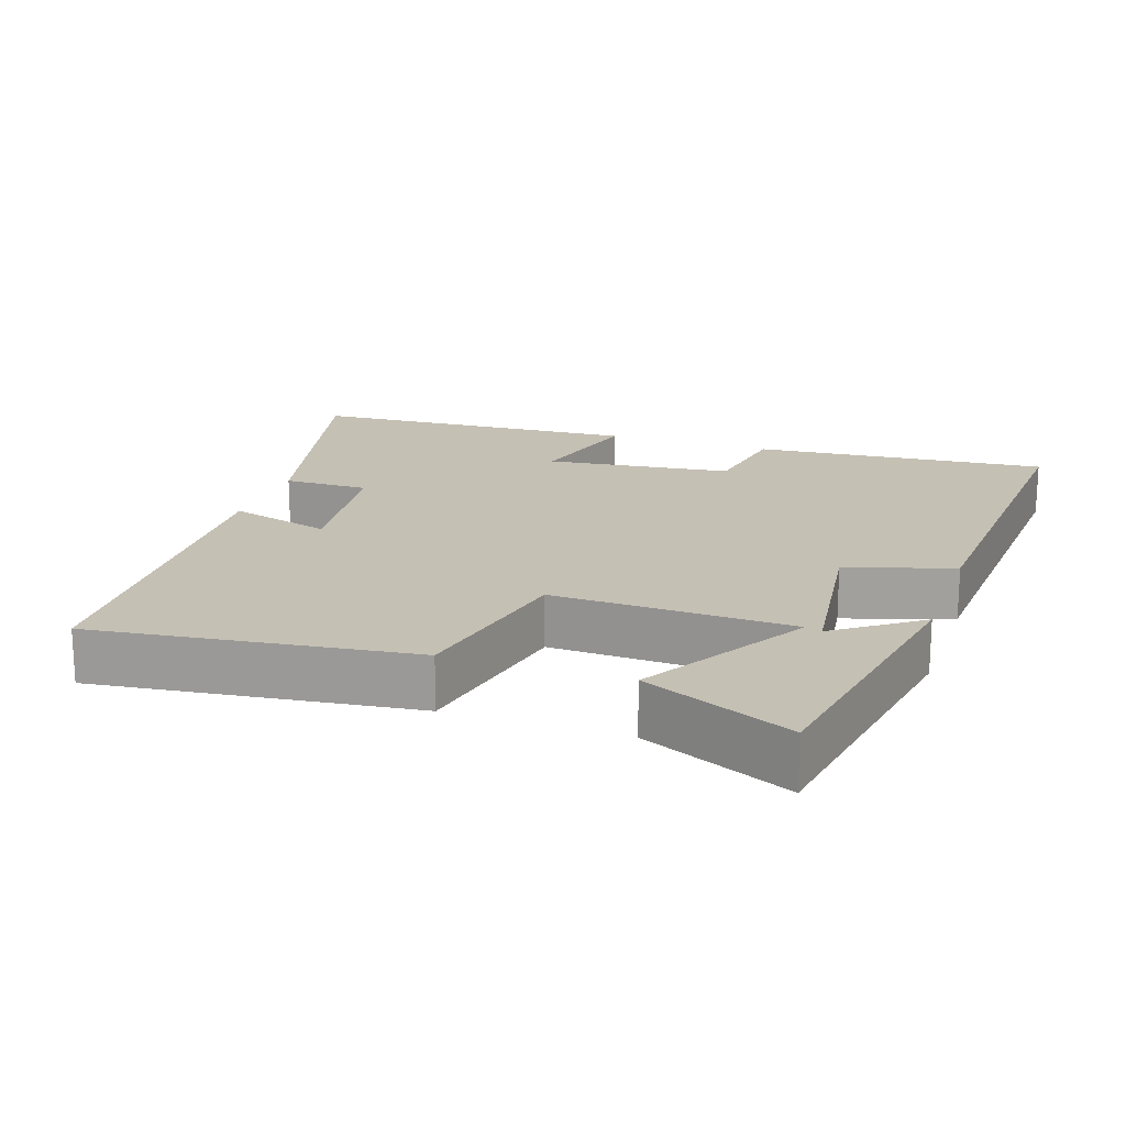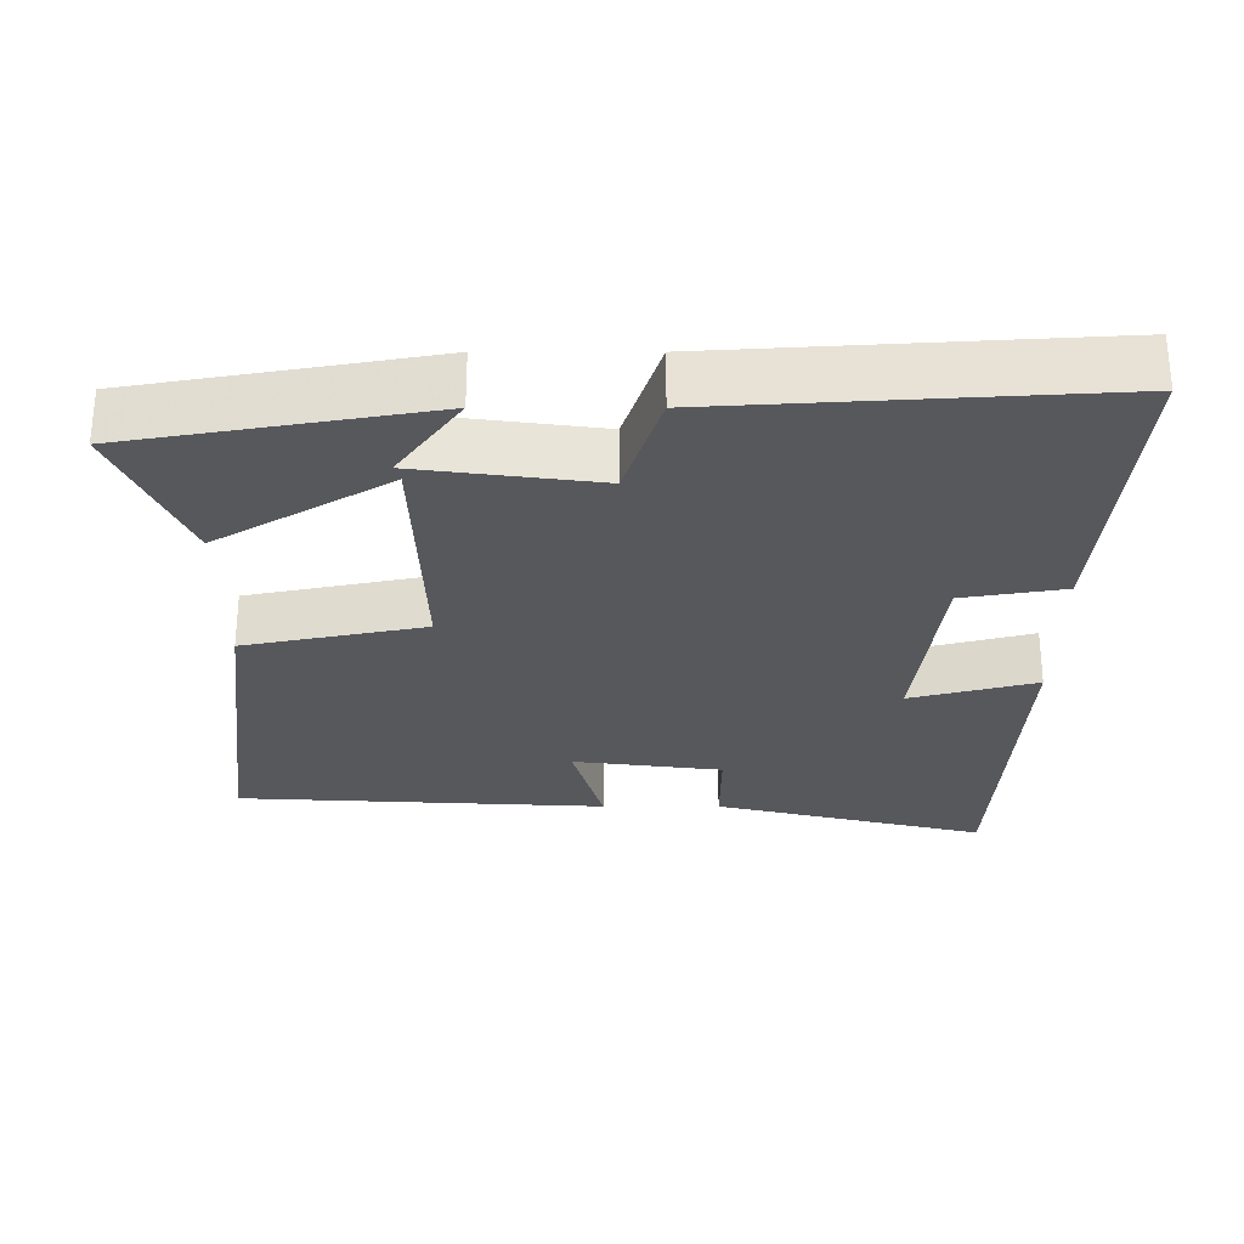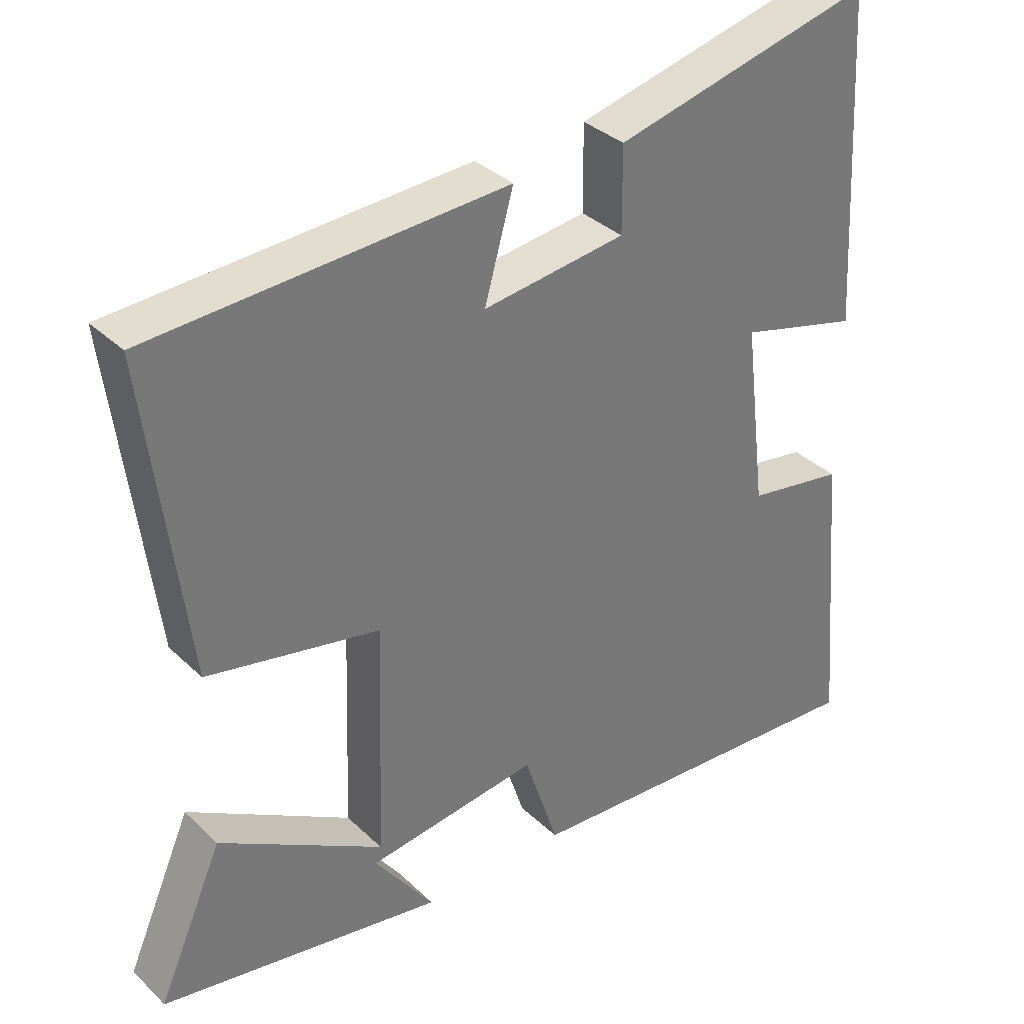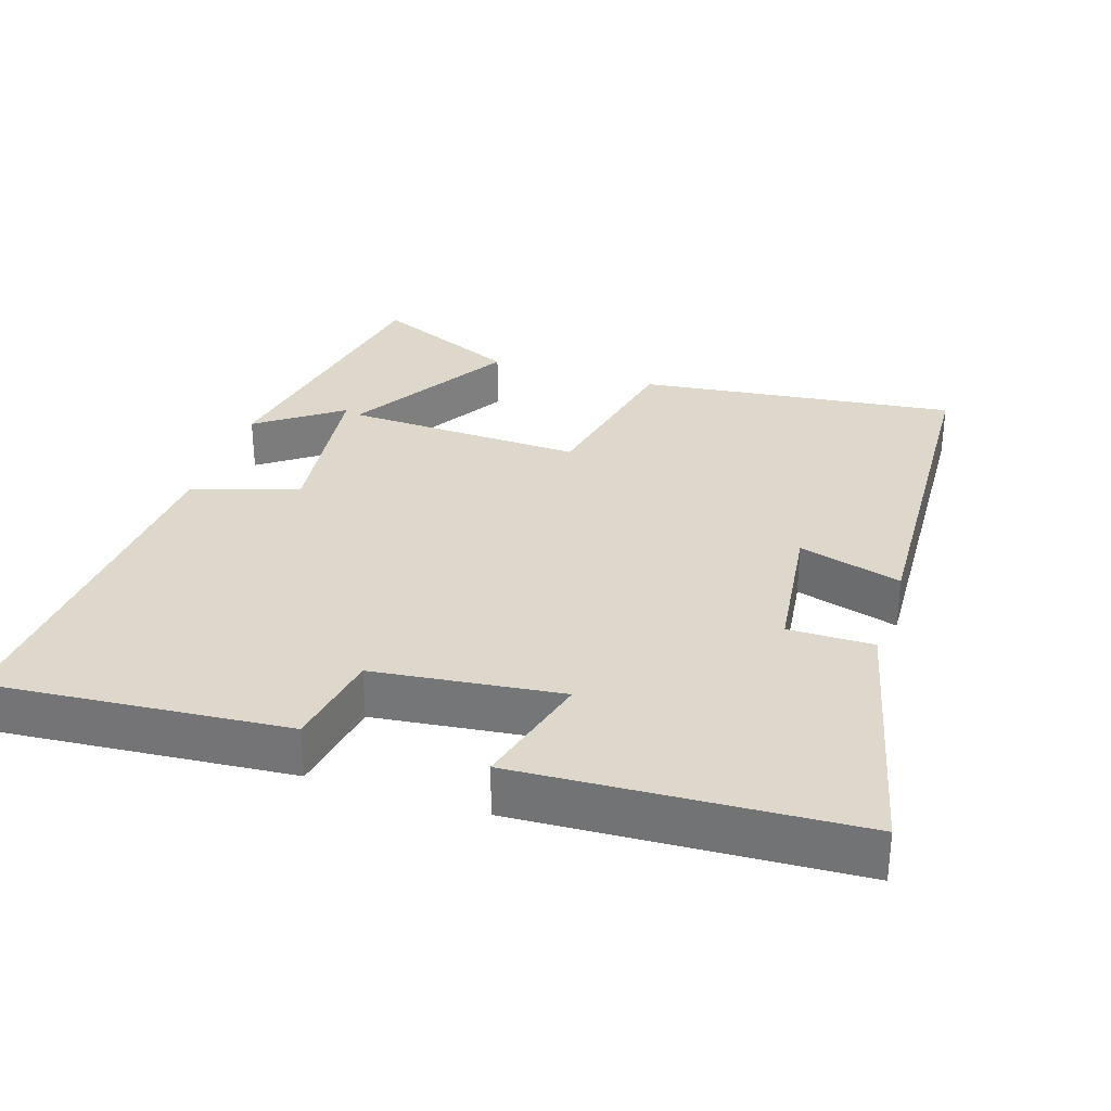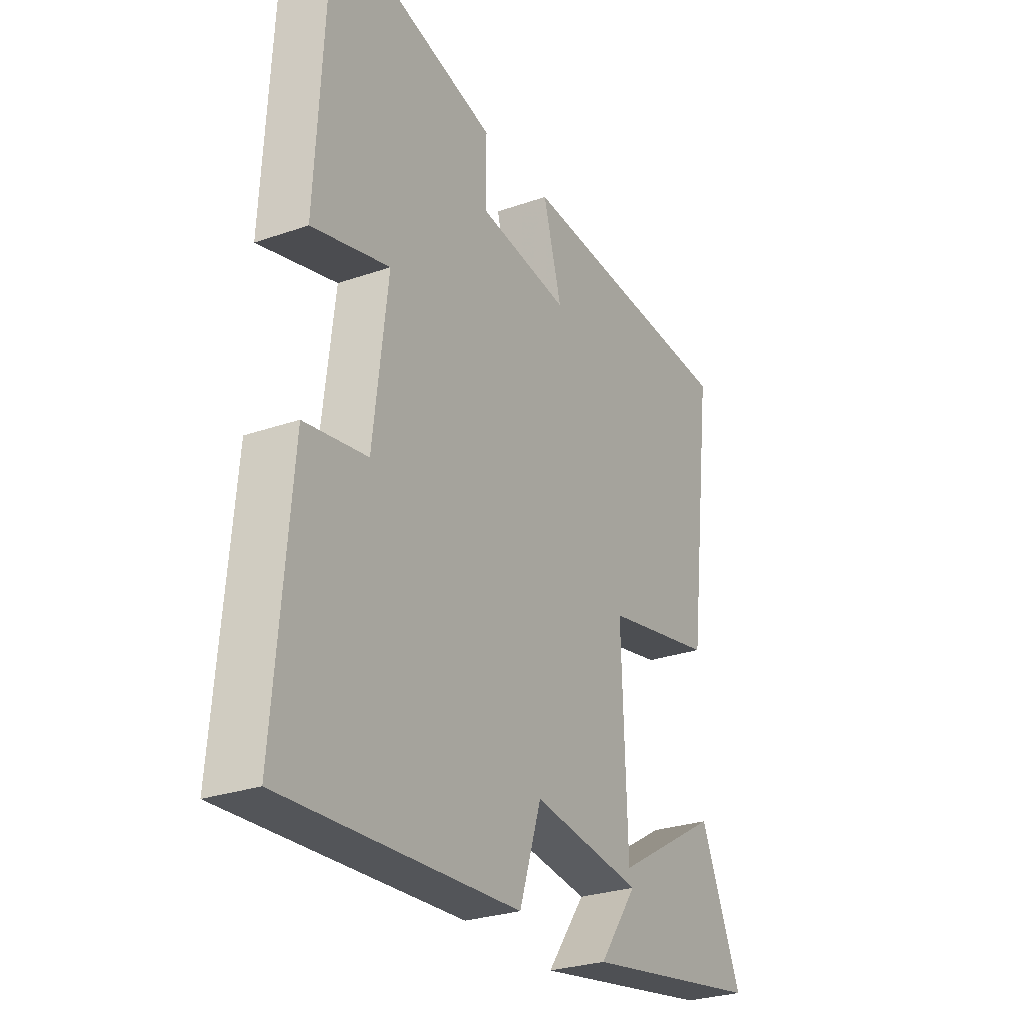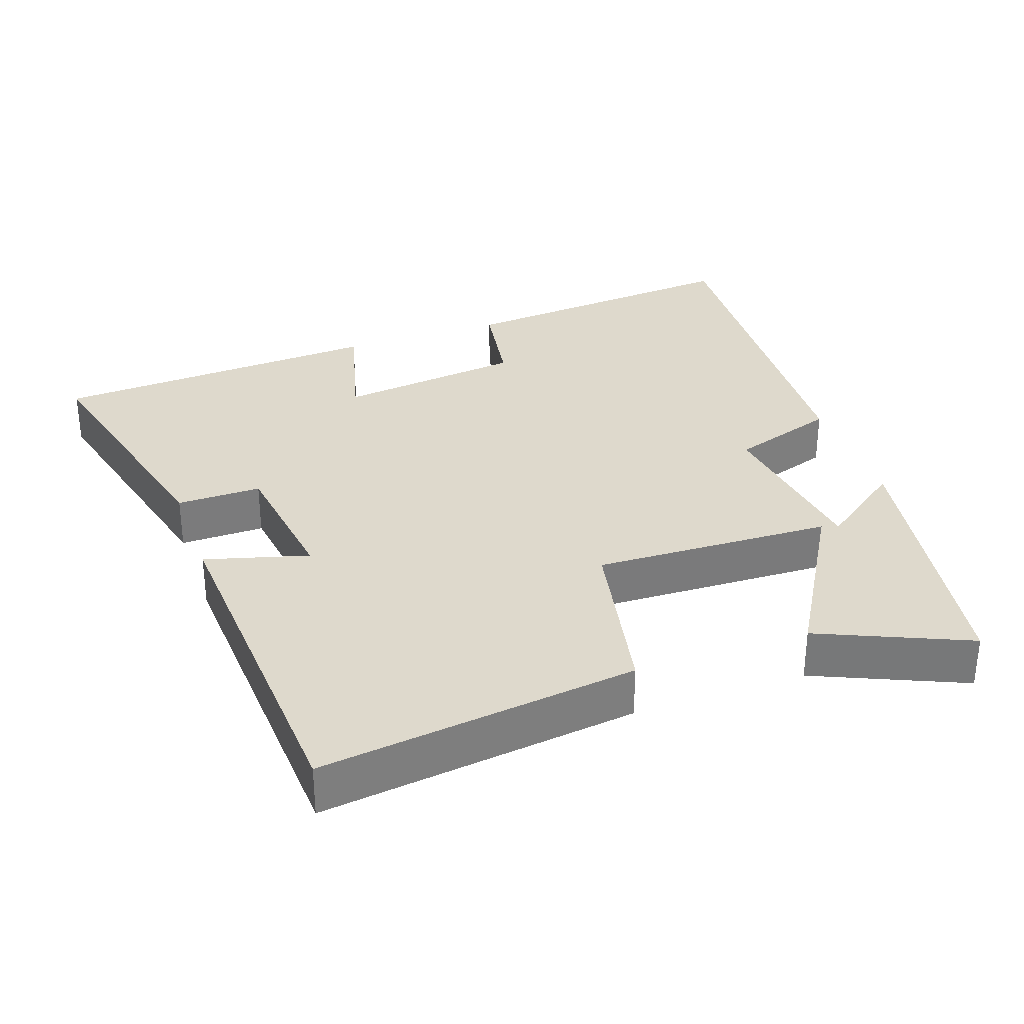
<metadata>
{"format":"obj","ext":"obj","renderer":"f3d","projection":"perspective","resolution":1024,"background":"white","views":[{"elev":18.3,"azim":108.8,"up":"+Y"},{"elev":-28.5,"azim":-180.0,"up":"+Y"},{"elev":34.6,"azim":141.4,"up":"+Z"},{"elev":31.3,"azim":-71.8,"up":"+Y"},{"elev":-27.7,"azim":-61.9,"up":"+Z"},{"elev":32.0,"azim":70.5,"up":"+Y"}]}
</metadata>
<code>
v 0.592 0.07 -0.43
v 0.19 0.07 -0.5
v 0.275 0.07 -0.383
v 0.031 0.07 -0.351
v -0.018 0.07 -0.5
v -0.536 0.07 -0.532
v -0.5 0.07 -0.117
v -0.362 0.07 -0.094
v -0.33 0.07 0.168
v -0.5 0.07 0.123
v -0.474 0.07 0.59
v -0.106 0.07 0.5
v -0.107 0.07 0.381
v 0.095 0.07 0.355
v 0.054 0.07 0.5
v 0.556 0.07 0.473
v 0.5 0.07 0.026
v 0.255 0.07 -0.024
v 0.267 0.07 -0.36
v 0.5 0.07 -0.222
v 0.592 0 -0.43
v 0.19 0 -0.5
v 0.275 0 -0.383
v 0.031 0 -0.351
v -0.018 0 -0.5
v -0.536 0 -0.532
v -0.5 0 -0.117
v -0.362 0 -0.094
v -0.33 0 0.168
v -0.5 0 0.123
v -0.474 0 0.59
v -0.106 0 0.5
v -0.107 0 0.381
v 0.095 0 0.355
v 0.054 0 0.5
v 0.556 0 0.473
v 0.5 0 0.026
v 0.255 0 -0.024
v 0.267 0 -0.36
v 0.5 0 -0.222
f 19 20 1
f 16 17 18
f 15 16 18
f 14 15 18
f 13 14 18 19
f 11 12 13
f 10 11 13
f 9 10 13
f 8 9 13 19
f 6 7 8
f 5 6 8
f 4 5 8
f 3 4 8 19
f 1 2 3
f 1 3 19
f 21 40 39
f 38 37 36
f 38 36 35
f 38 35 34
f 39 38 34 33
f 33 32 31
f 33 31 30
f 33 30 29
f 39 33 29 28
f 28 27 26
f 28 26 25
f 28 25 24
f 39 28 24 23
f 23 22 21
f 39 23 21
f 1 21 22 2
f 2 22 23 3
f 3 23 24 4
f 4 24 25 5
f 5 25 26 6
f 6 26 27 7
f 7 27 28 8
f 8 28 29 9
f 9 29 30 10
f 10 30 31 11
f 11 31 32 12
f 12 32 33 13
f 13 33 34 14
f 14 34 35 15
f 15 35 36 16
f 16 36 37 17
f 17 37 38 18
f 18 38 39 19
f 19 39 40 20
f 20 40 21 1

</code>
